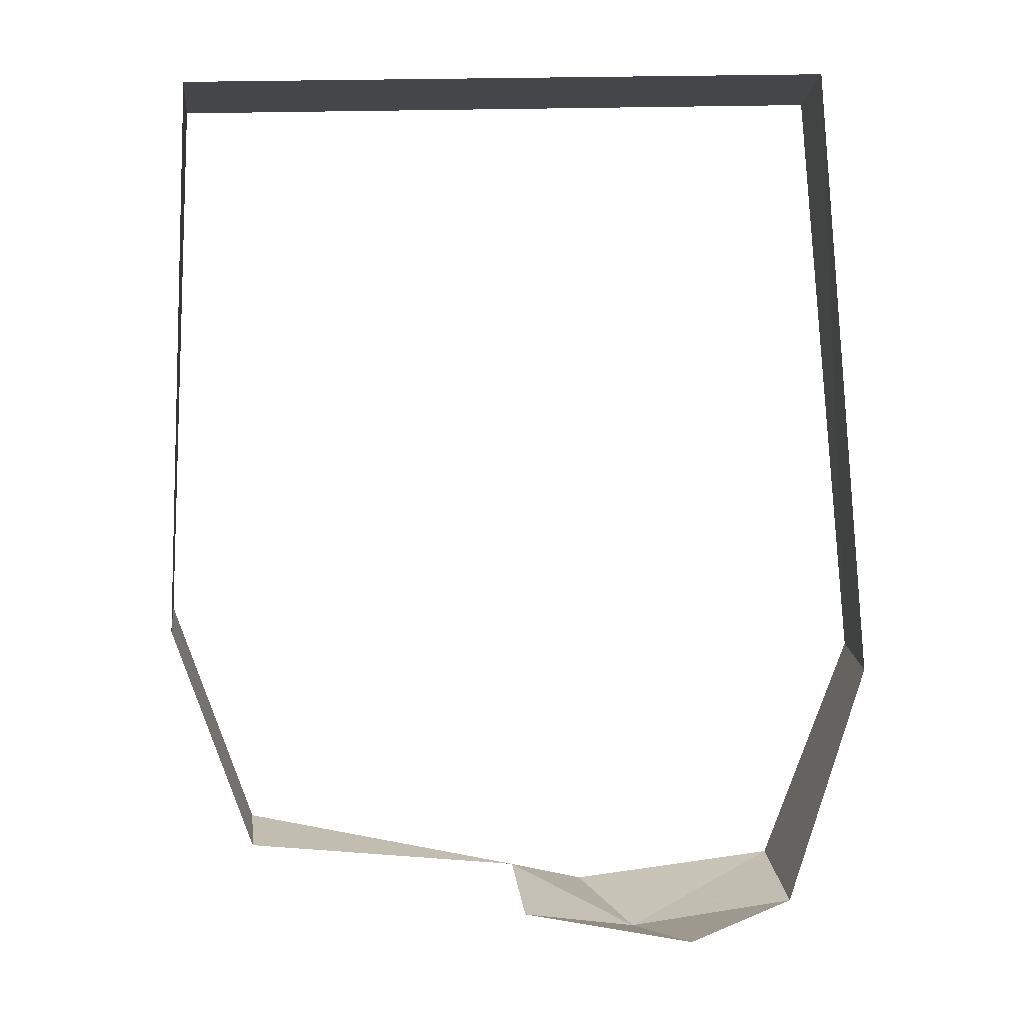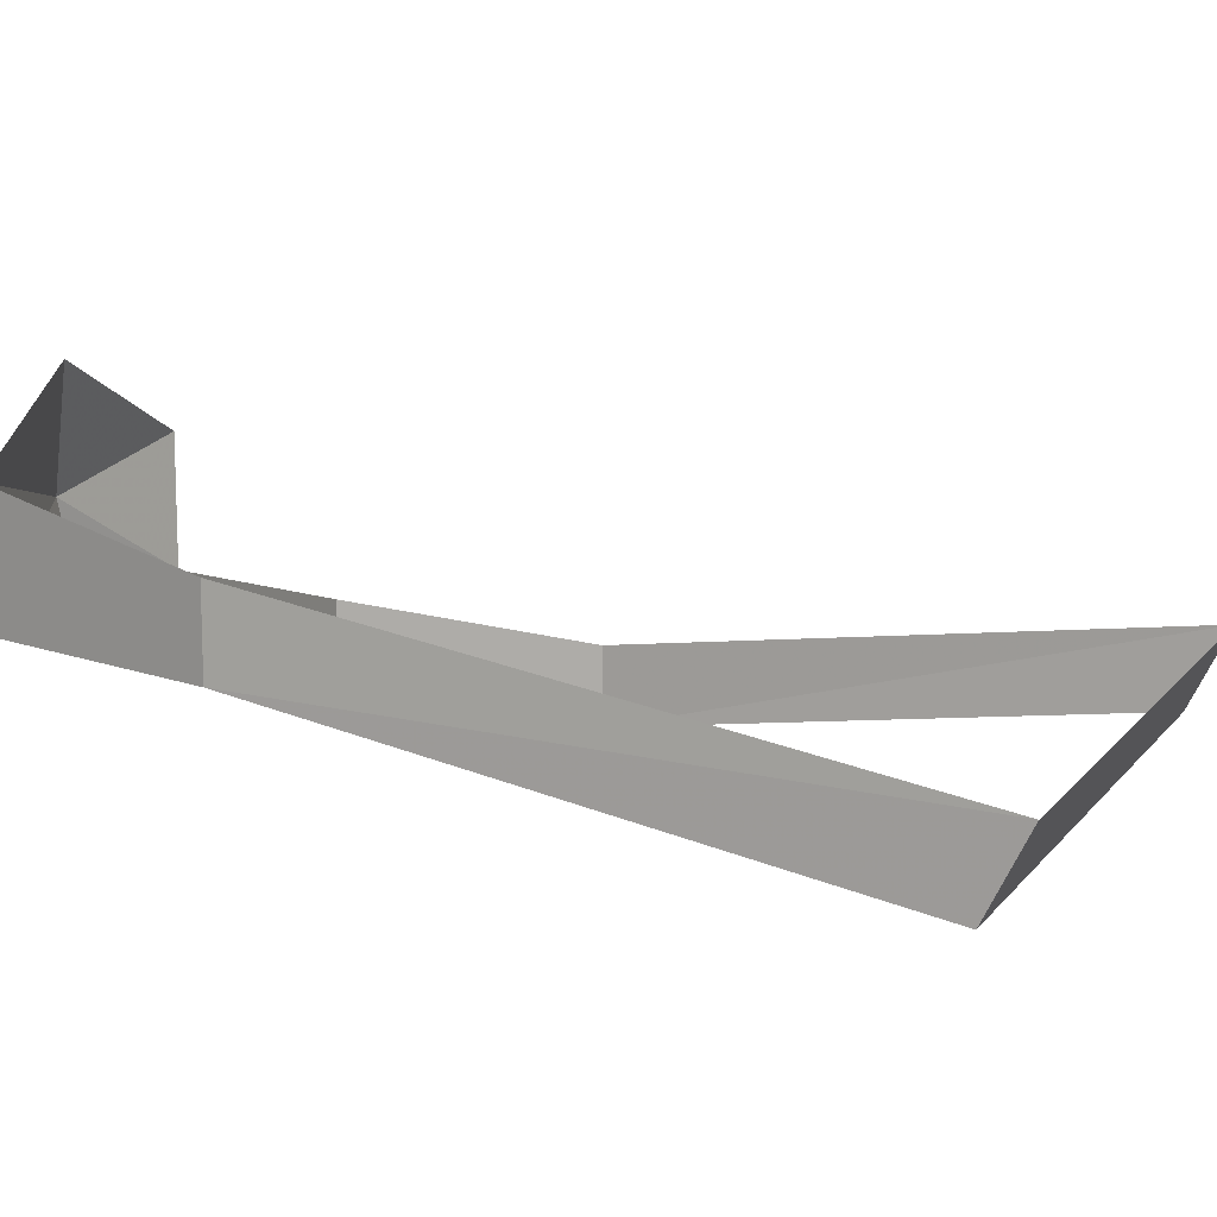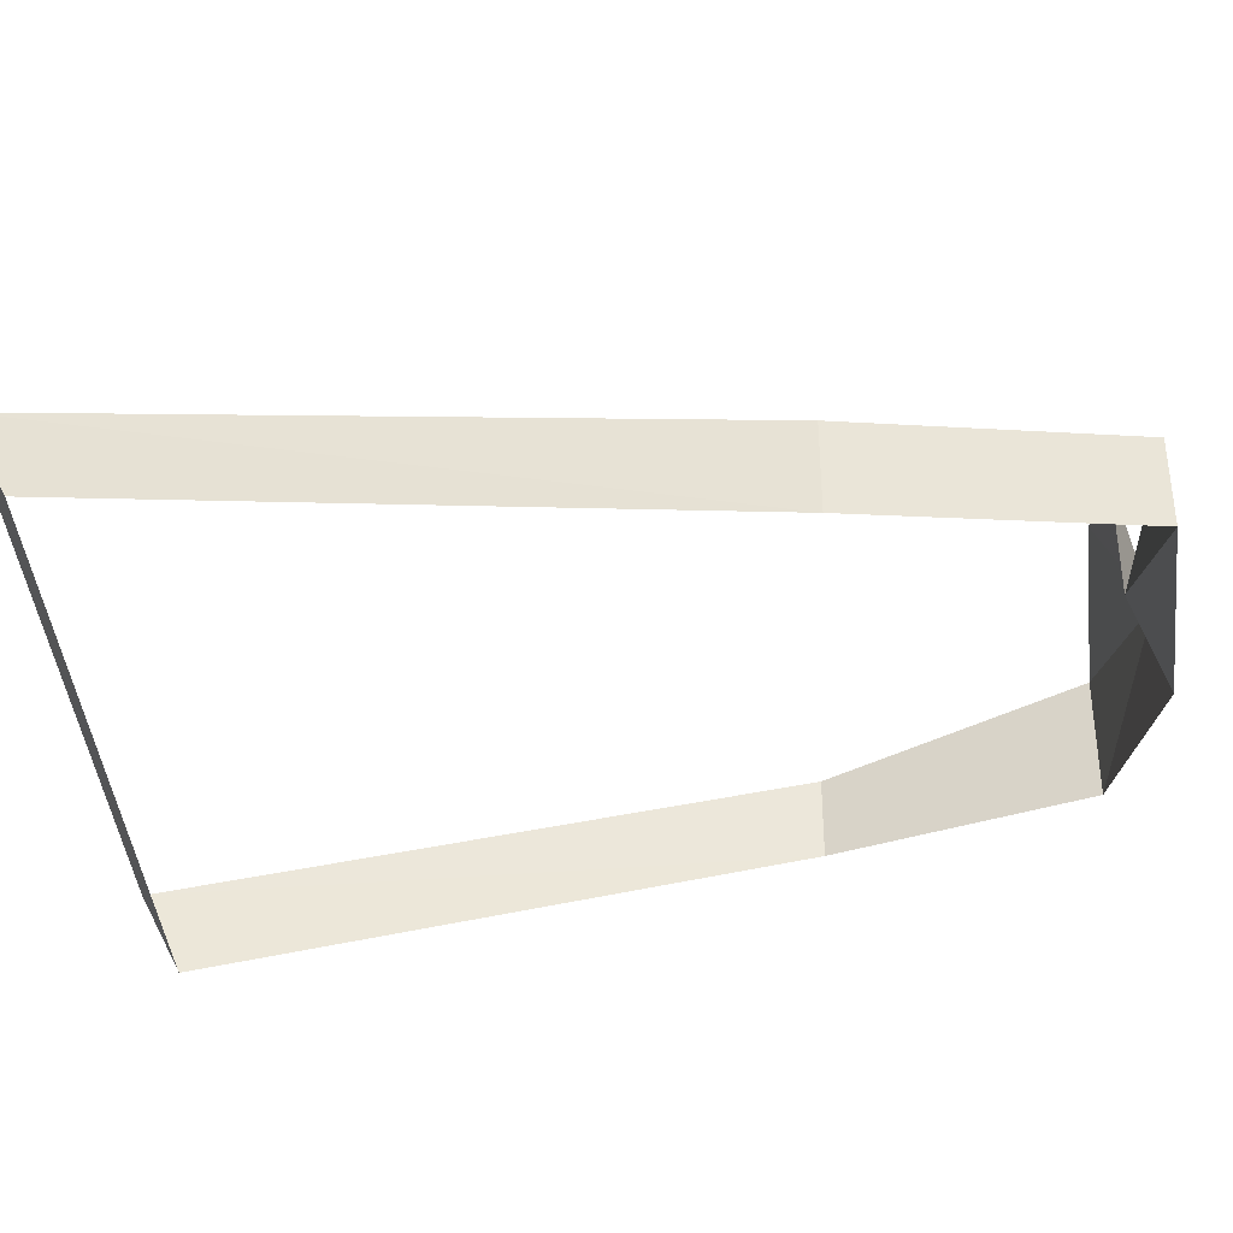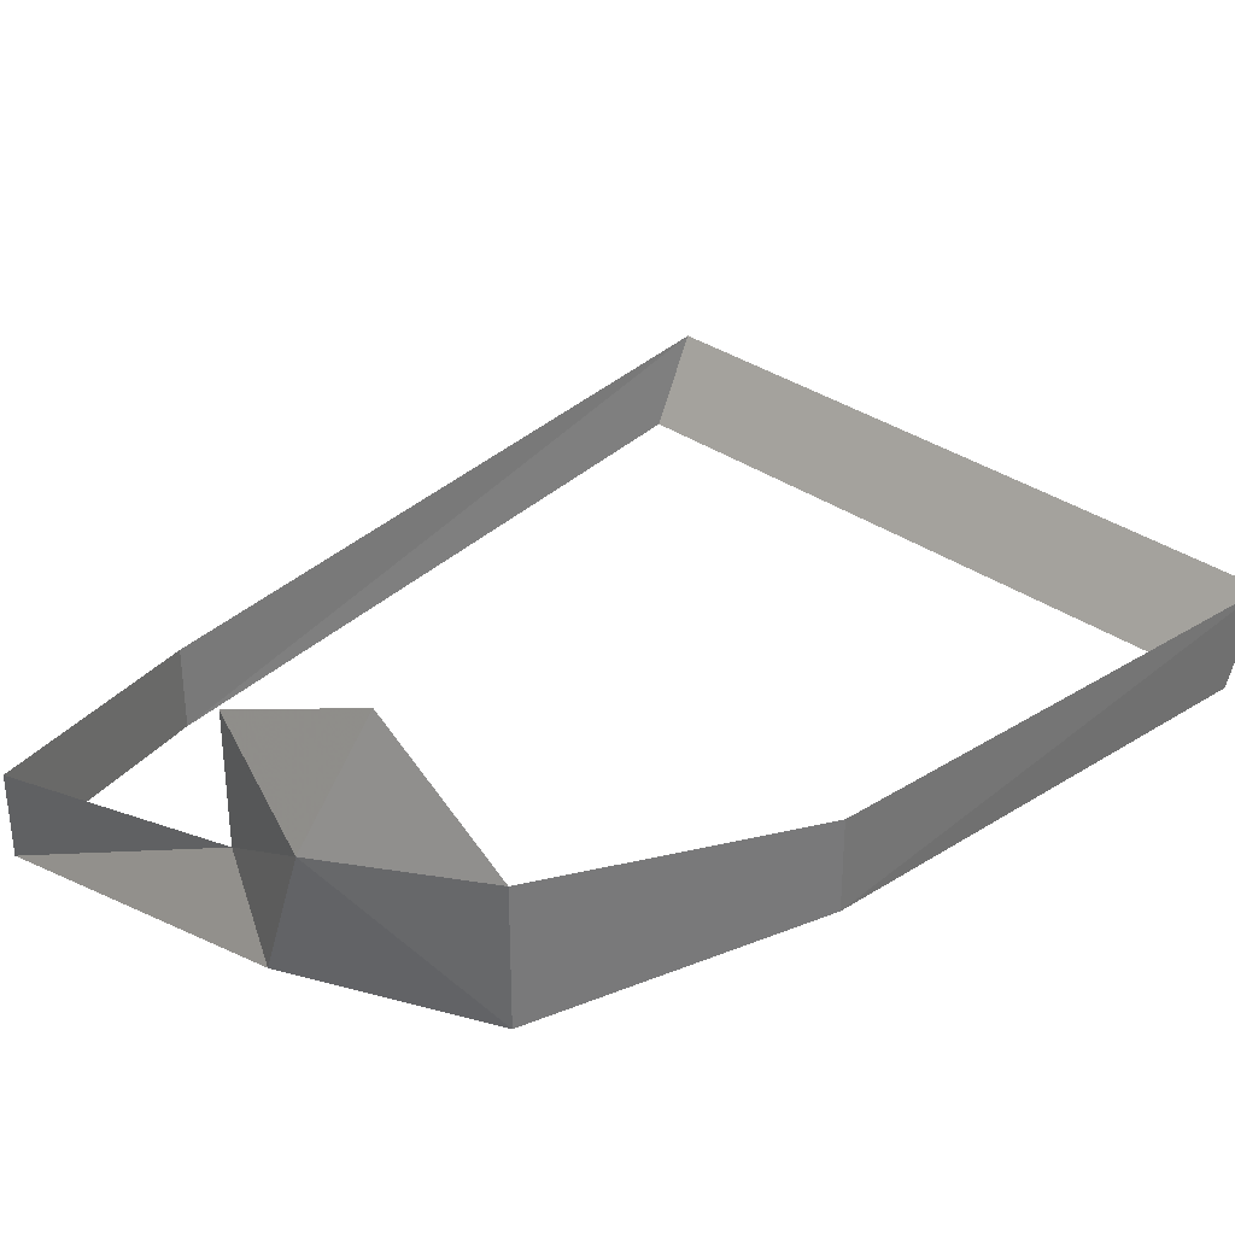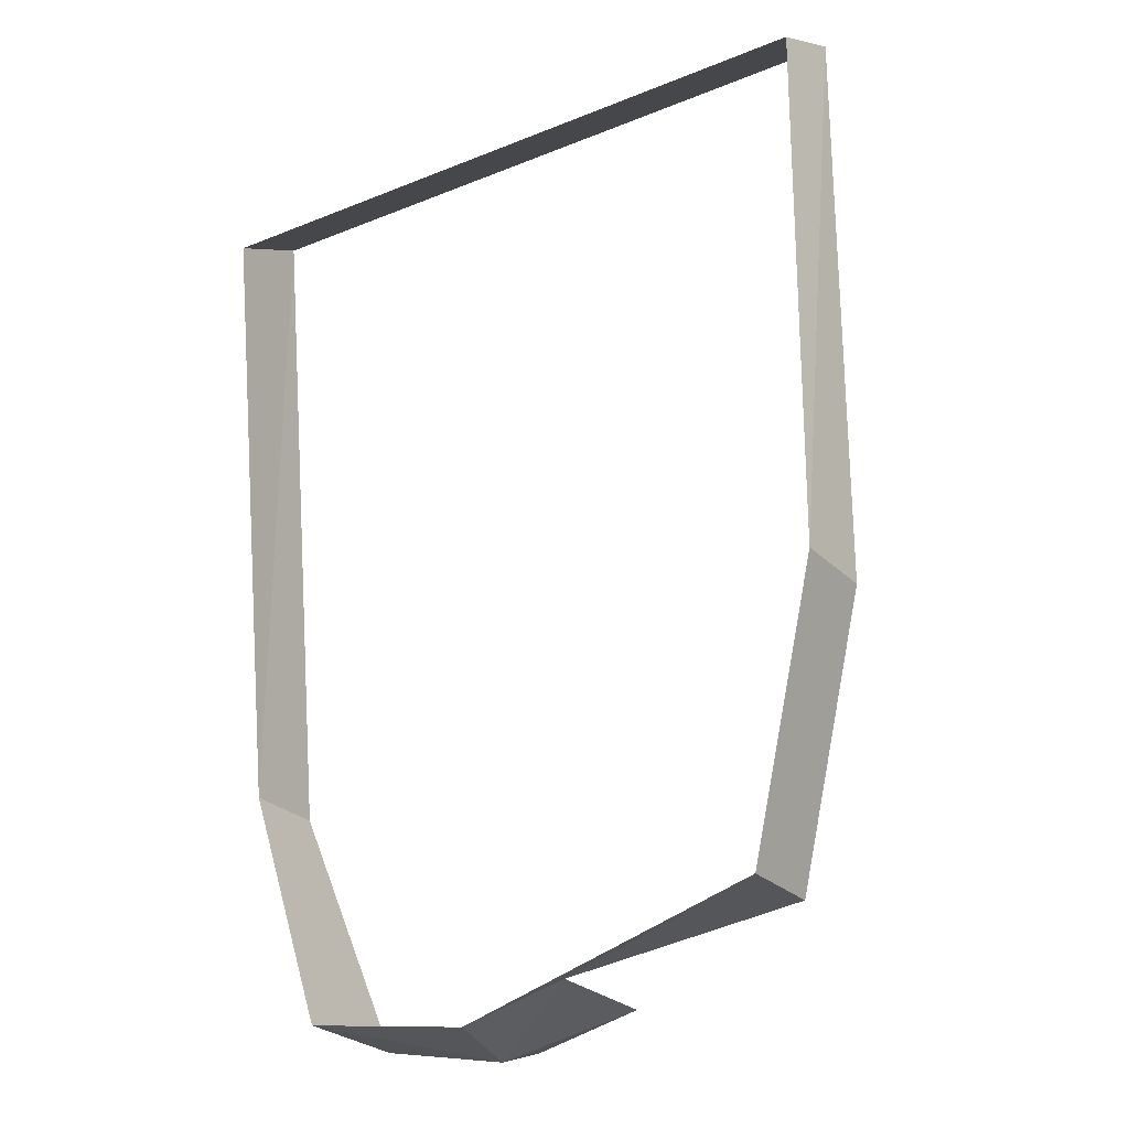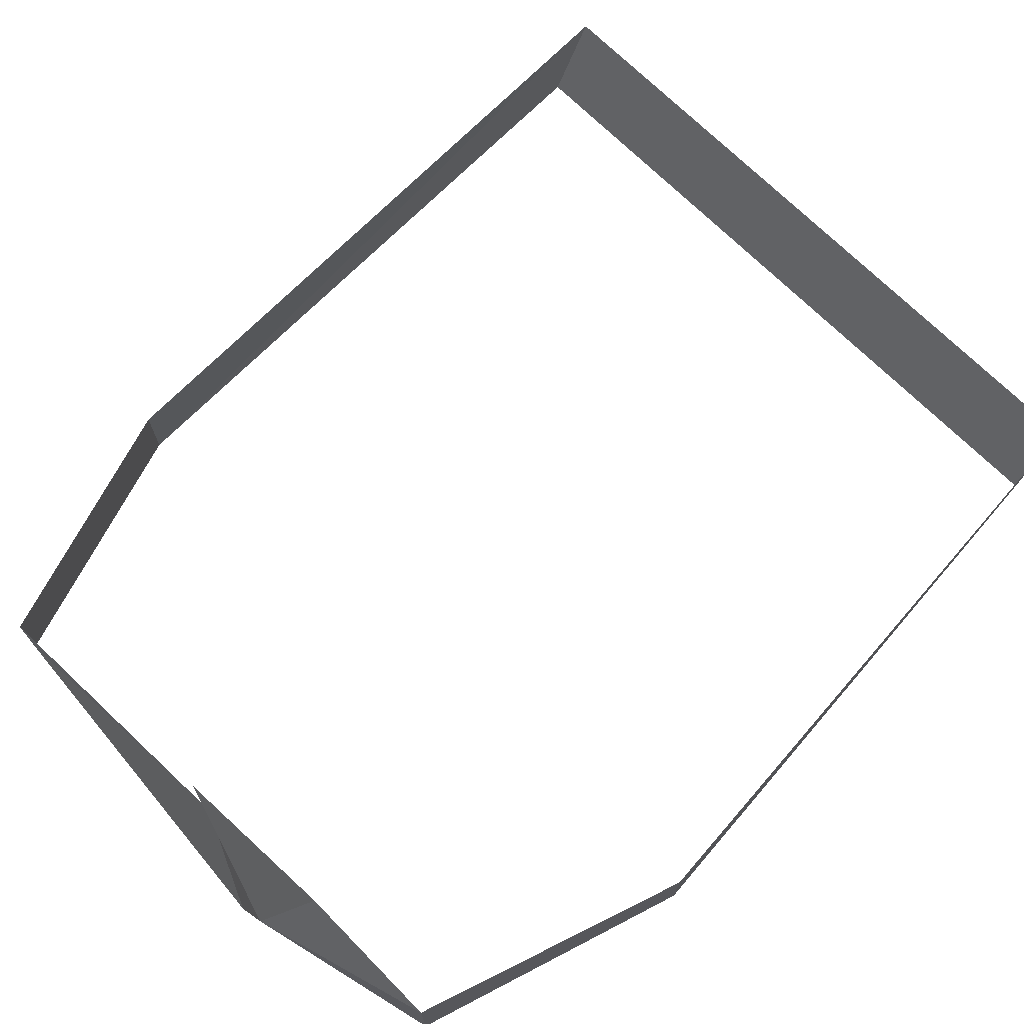
<metadata>
{"format":"obj","ext":"obj","renderer":"f3d","projection":"perspective","resolution":1024,"background":"white","views":[{"elev":16.8,"azim":173.4,"up":"+Z"},{"elev":12.1,"azim":-66.9,"up":"+Y"},{"elev":-37.6,"azim":94.0,"up":"+Y"},{"elev":33.9,"azim":-136.9,"up":"+Y"},{"elev":-25.6,"azim":33.3,"up":"+Z"},{"elev":72.8,"azim":-135.9,"up":"+Y"}]}
</metadata>
<code>
o item/right_eye_patch/female/base
v -9 -180 -8
v -7 -179 -14
v -7 -182 -14
v -9 -182 -8
v -8 -183 7
v -8 -185 6
v 8 -185 6
v 8 -183 7
v 9 -187 -8
v 9 -185 -8
v 7 -186 -14
v 7 -184 -14
v 0 -182 -14
v -2 -183 -15
v -3 -180 -15
v 0 -179 -14
v -4 -177 -14
f 1 2 3
f 1 3 4
f 1 4 5
f 5 4 6
f 5 6 7
f 5 7 8
f 8 7 9
f 8 9 10
f 10 9 11
f 10 11 12
f 12 11 13
f 13 11 14
f 13 14 15
f 13 15 16
f 16 15 17
f 17 15 2
f 2 15 3
f 3 15 14

</code>
